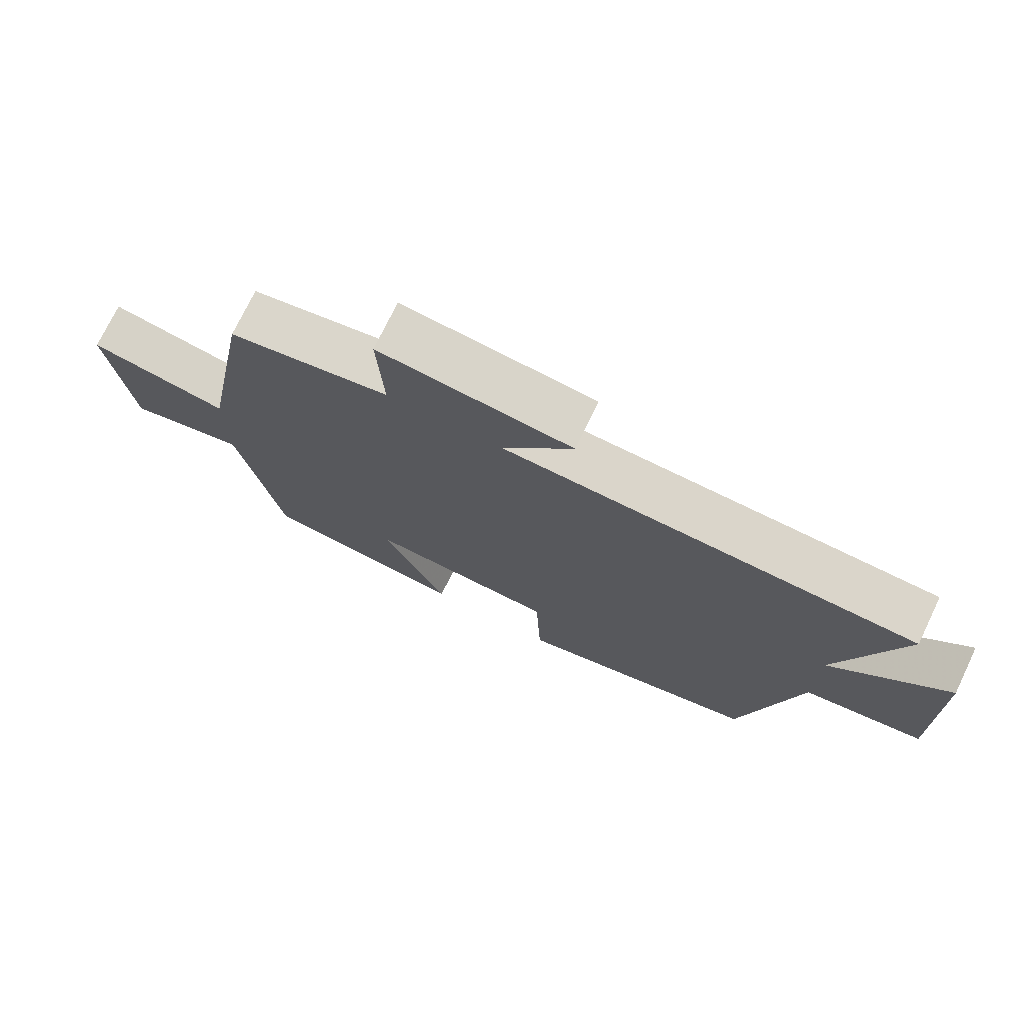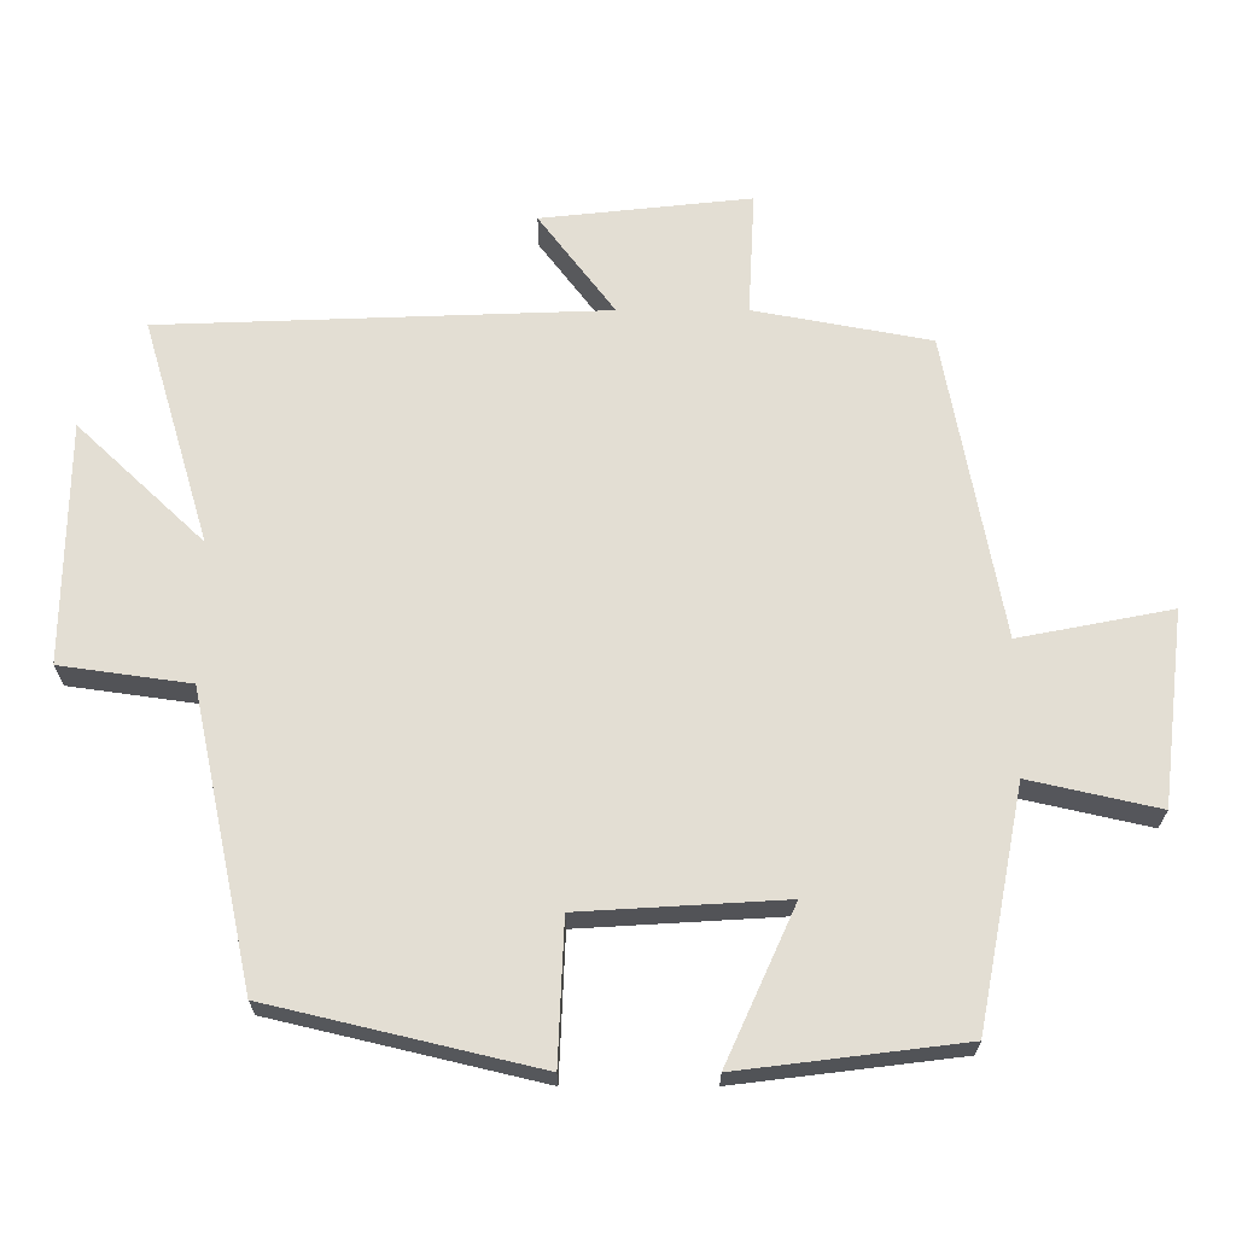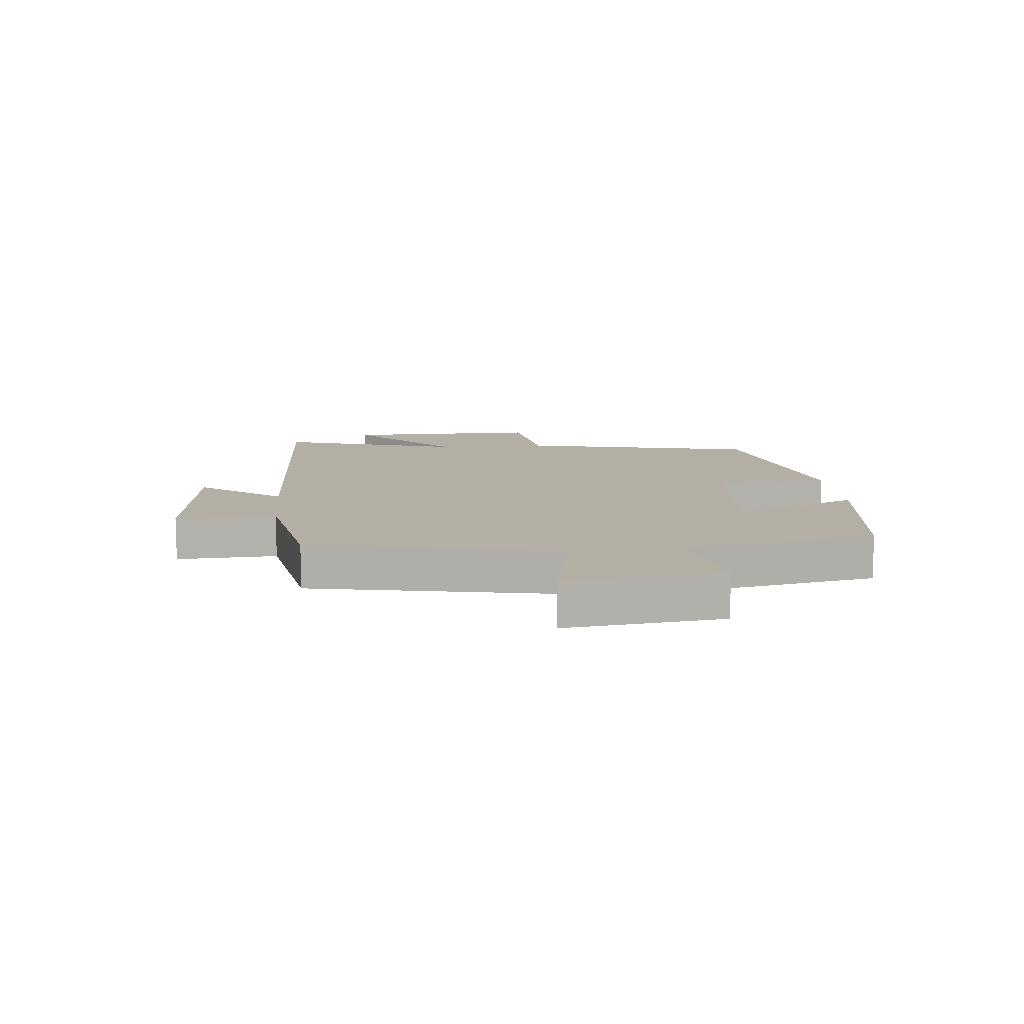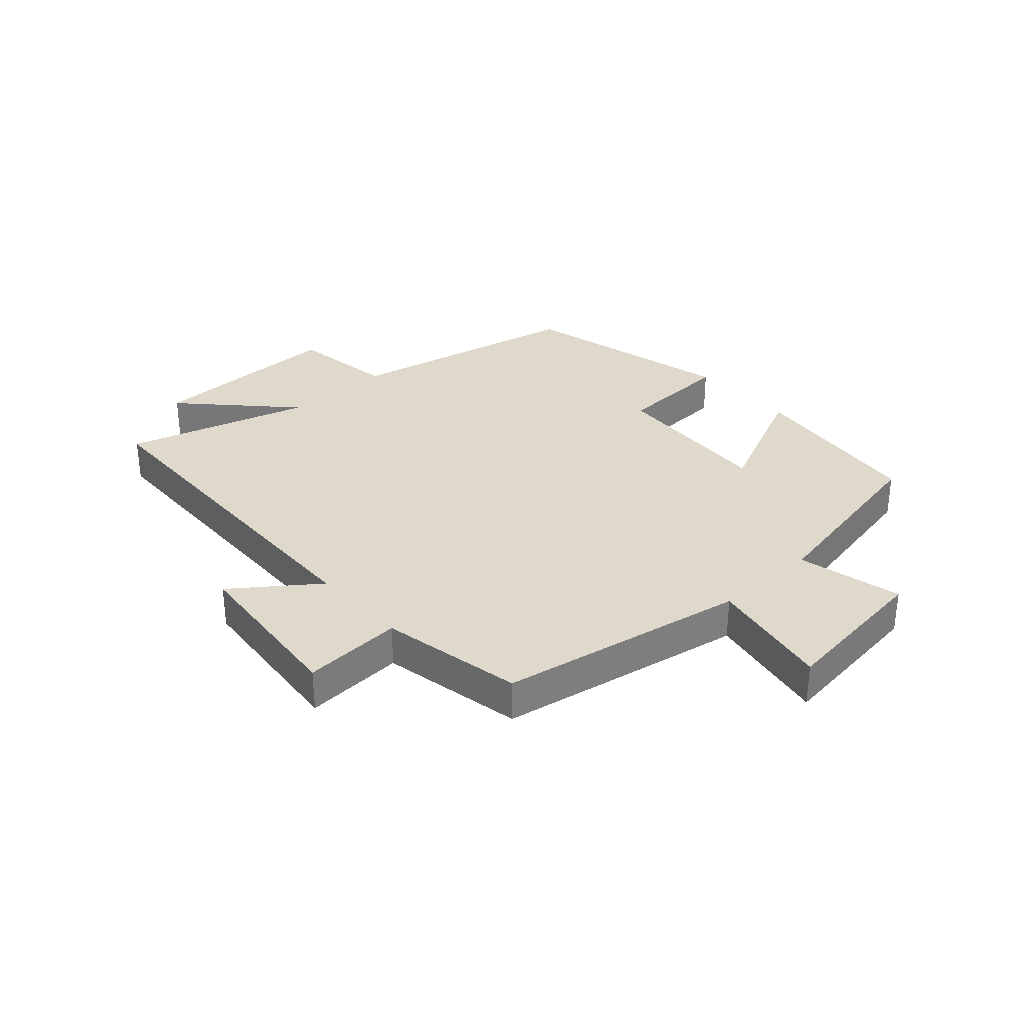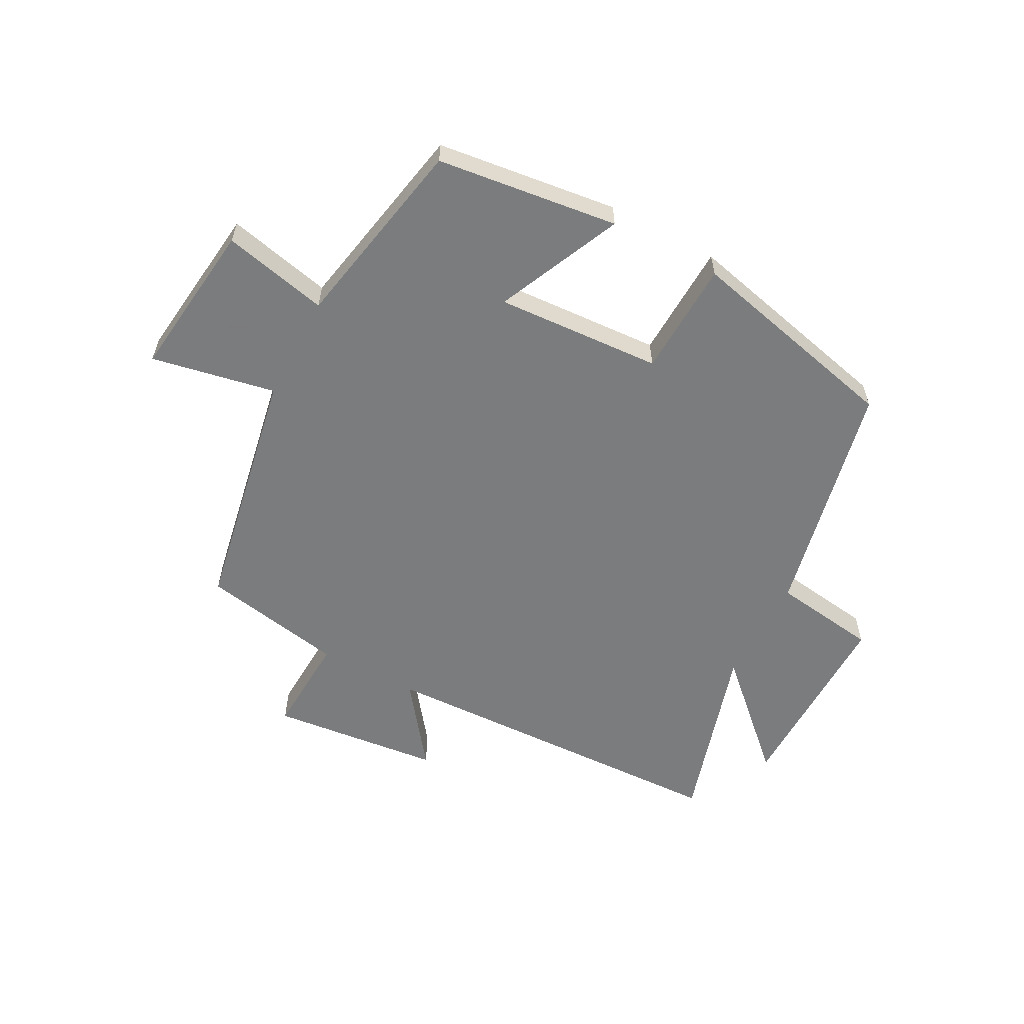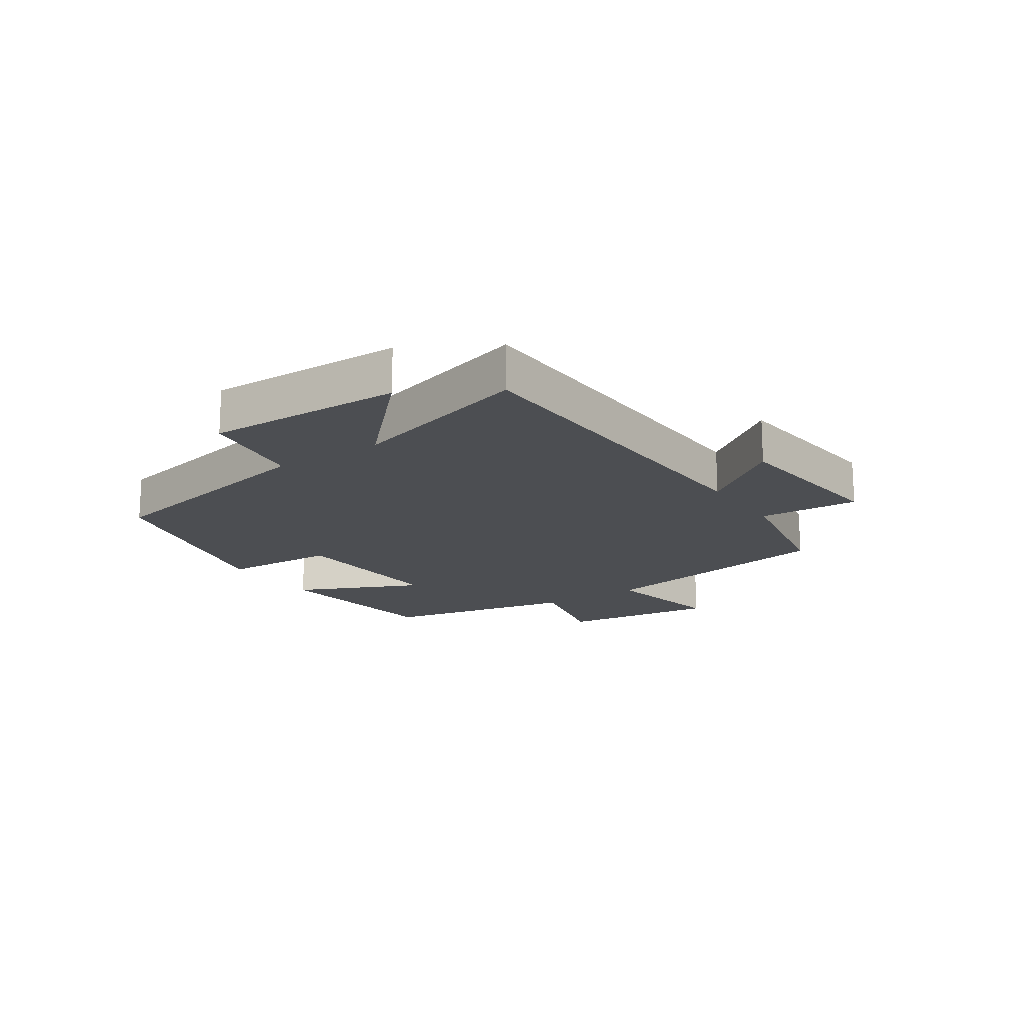
<metadata>
{"format":"obj","ext":"obj","renderer":"f3d","projection":"perspective","resolution":1024,"background":"white","views":[{"elev":73.8,"azim":-154.3,"up":"+Z"},{"elev":-22.7,"azim":0.1,"up":"+Z"},{"elev":11.3,"azim":84.8,"up":"+Y"},{"elev":32.3,"azim":47.7,"up":"+Y"},{"elev":-58.6,"azim":152.1,"up":"+Y"},{"elev":-16.8,"azim":-56.2,"up":"+Y"}]}
</metadata>
<code>
v -0.416 0.07 -0.414
v -0.5 0.07 -0.018
v -0.676 0.07 0.007
v -0.672 0.07 0.335
v -0.5 0.07 0.172
v -0.591 0.07 0.479
v 0.013 0.07 0.5
v -0.09 0.07 0.637
v 0.194 0.07 0.667
v 0.185 0.07 0.5
v 0.424 0.07 0.455
v 0.5 0.07 0.041
v 0.707 0.07 0.081
v 0.675 0.07 -0.181
v 0.5 0.07 -0.141
v 0.437 0.07 -0.463
v 0.135 0.07 -0.5
v 0.229 0.07 -0.292
v -0.047 0.07 -0.308
v -0.055 0.07 -0.5
v -0.416 0 -0.414
v -0.5 0 -0.018
v -0.676 0 0.007
v -0.672 0 0.335
v -0.5 0 0.172
v -0.591 0 0.479
v 0.013 0 0.5
v -0.09 0 0.637
v 0.194 0 0.667
v 0.185 0 0.5
v 0.424 0 0.455
v 0.5 0 0.041
v 0.707 0 0.081
v 0.675 0 -0.181
v 0.5 0 -0.141
v 0.437 0 -0.463
v 0.135 0 -0.5
v 0.229 0 -0.292
v -0.047 0 -0.308
v -0.055 0 -0.5
f 19 20 1 2
f 18 19 2
f 15 16 17 18
f 15 18 2
f 12 13 14 15
f 15 2 3
f 12 15 3
f 11 12 3
f 10 11 3
f 7 8 9 10
f 5 6 7 10
f 5 10 3
f 3 4 5
f 22 21 40 39
f 22 39 38
f 38 37 36 35
f 22 38 35
f 35 34 33 32
f 23 22 35
f 23 35 32
f 23 32 31
f 23 31 30
f 30 29 28 27
f 30 27 26 25
f 23 30 25
f 25 24 23
f 1 21 22 2
f 2 22 23 3
f 3 23 24 4
f 4 24 25 5
f 5 25 26 6
f 6 26 27 7
f 7 27 28 8
f 8 28 29 9
f 9 29 30 10
f 10 30 31 11
f 11 31 32 12
f 12 32 33 13
f 13 33 34 14
f 14 34 35 15
f 15 35 36 16
f 16 36 37 17
f 17 37 38 18
f 18 38 39 19
f 19 39 40 20
f 20 40 21 1

</code>
